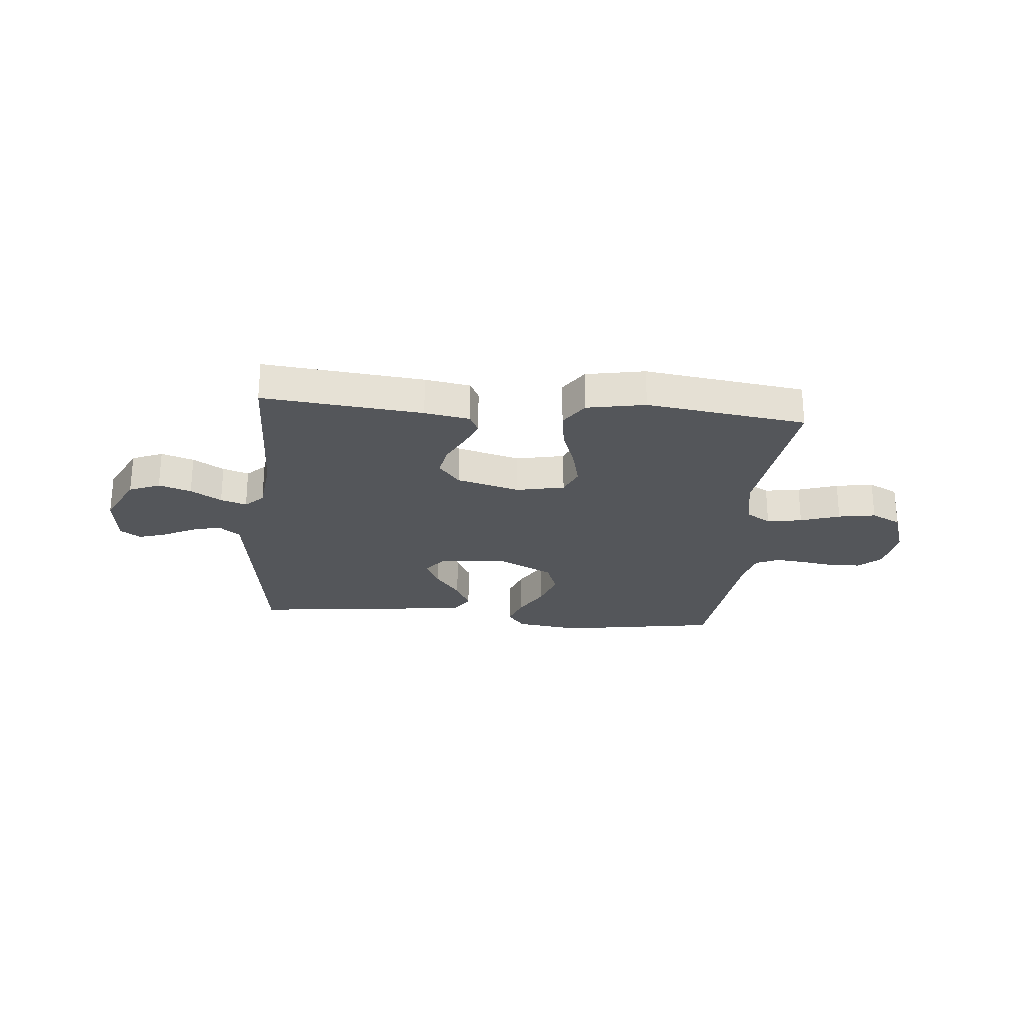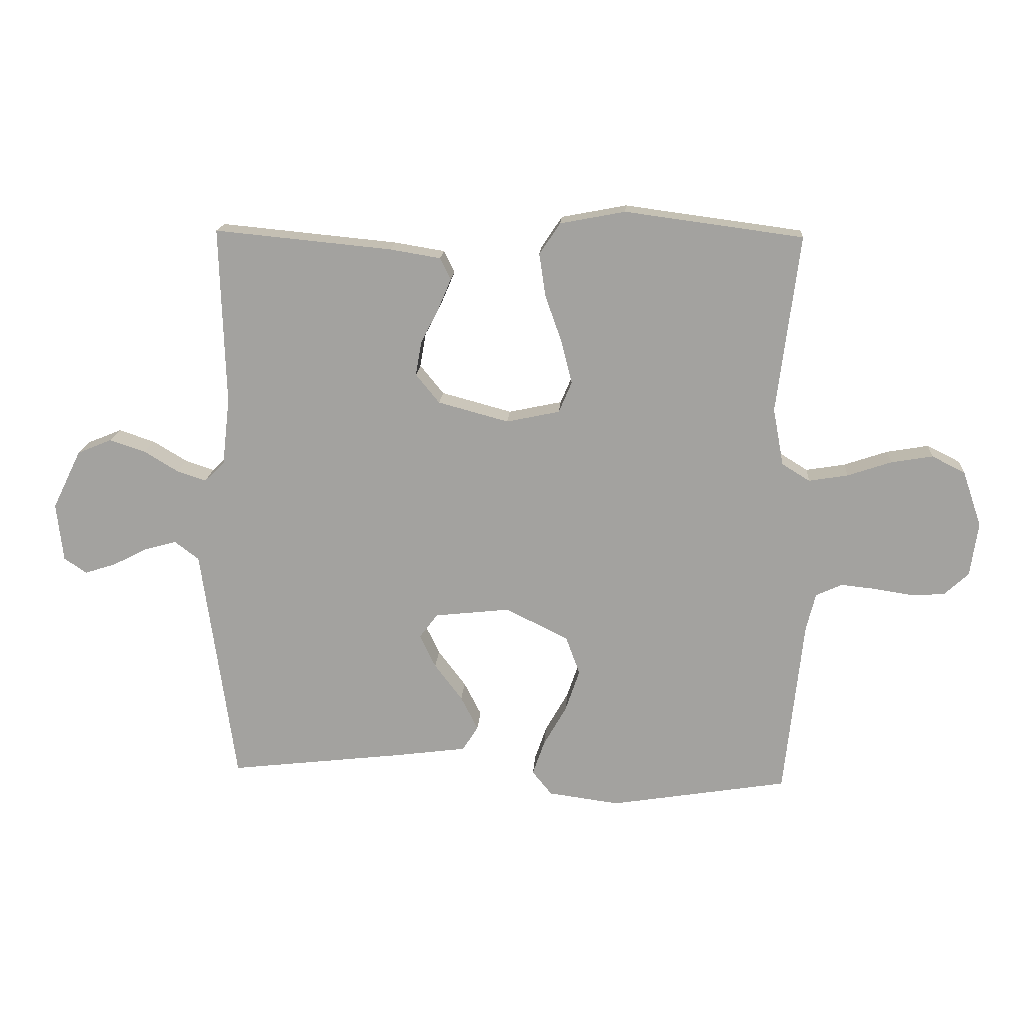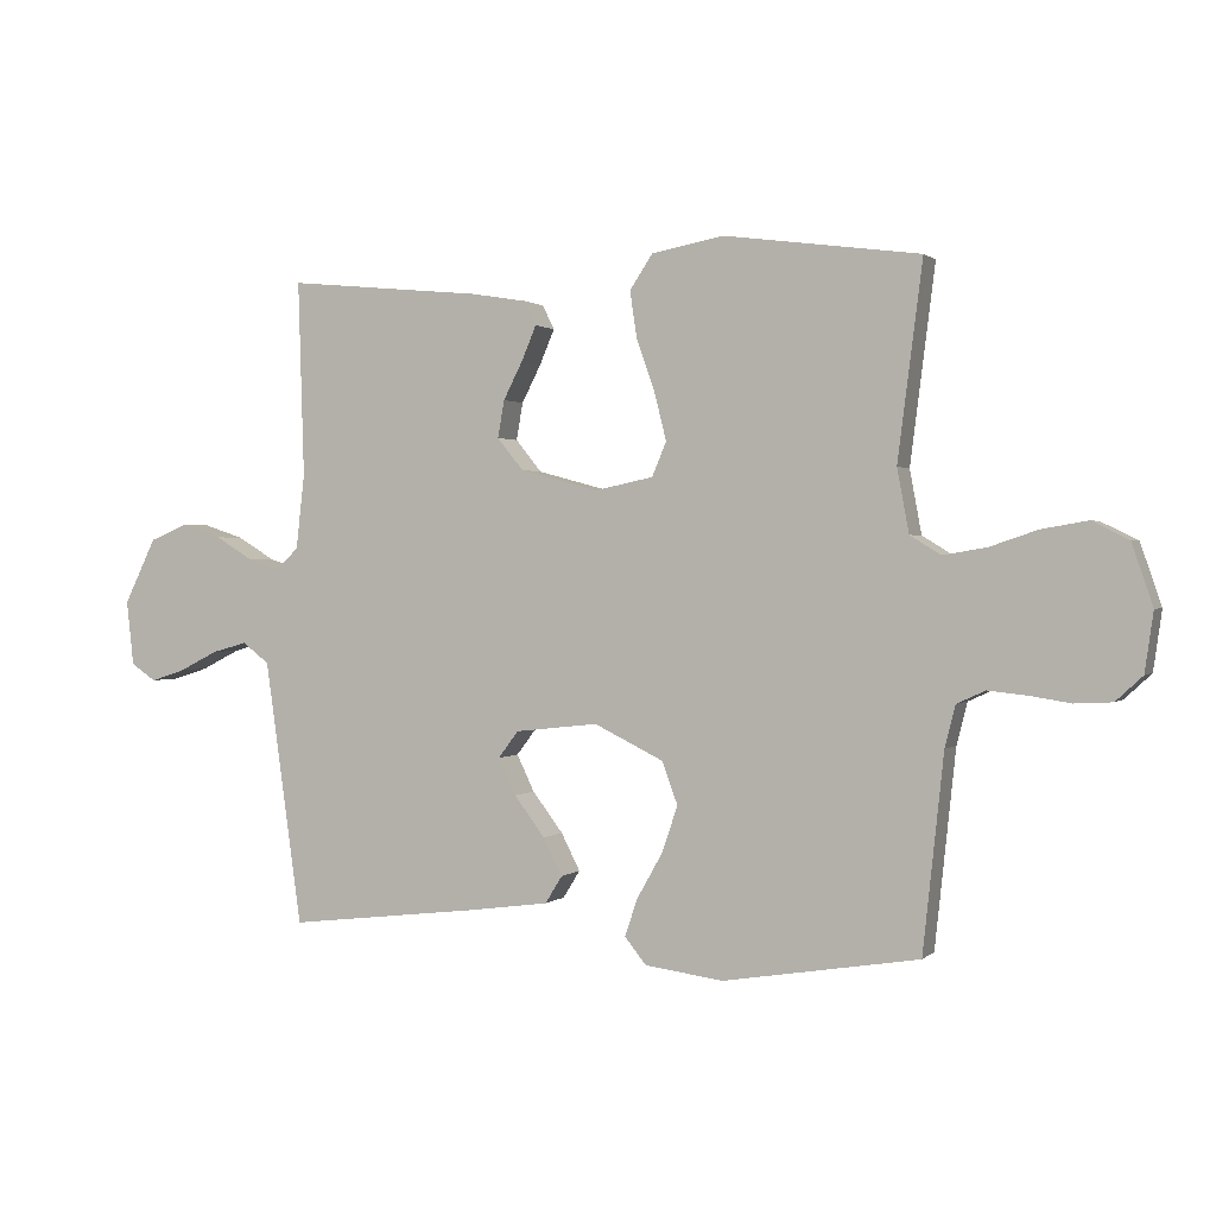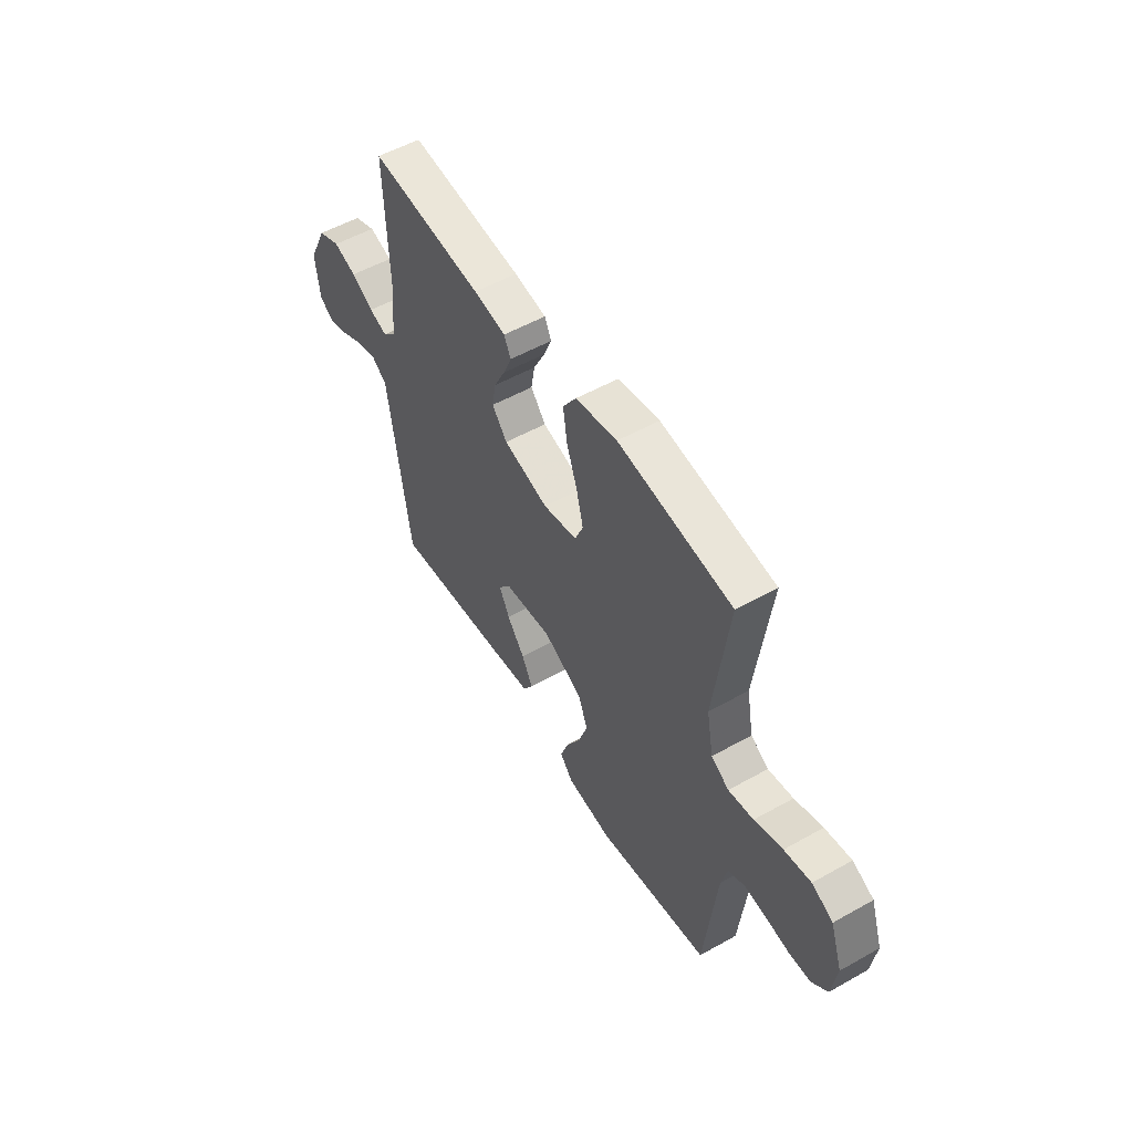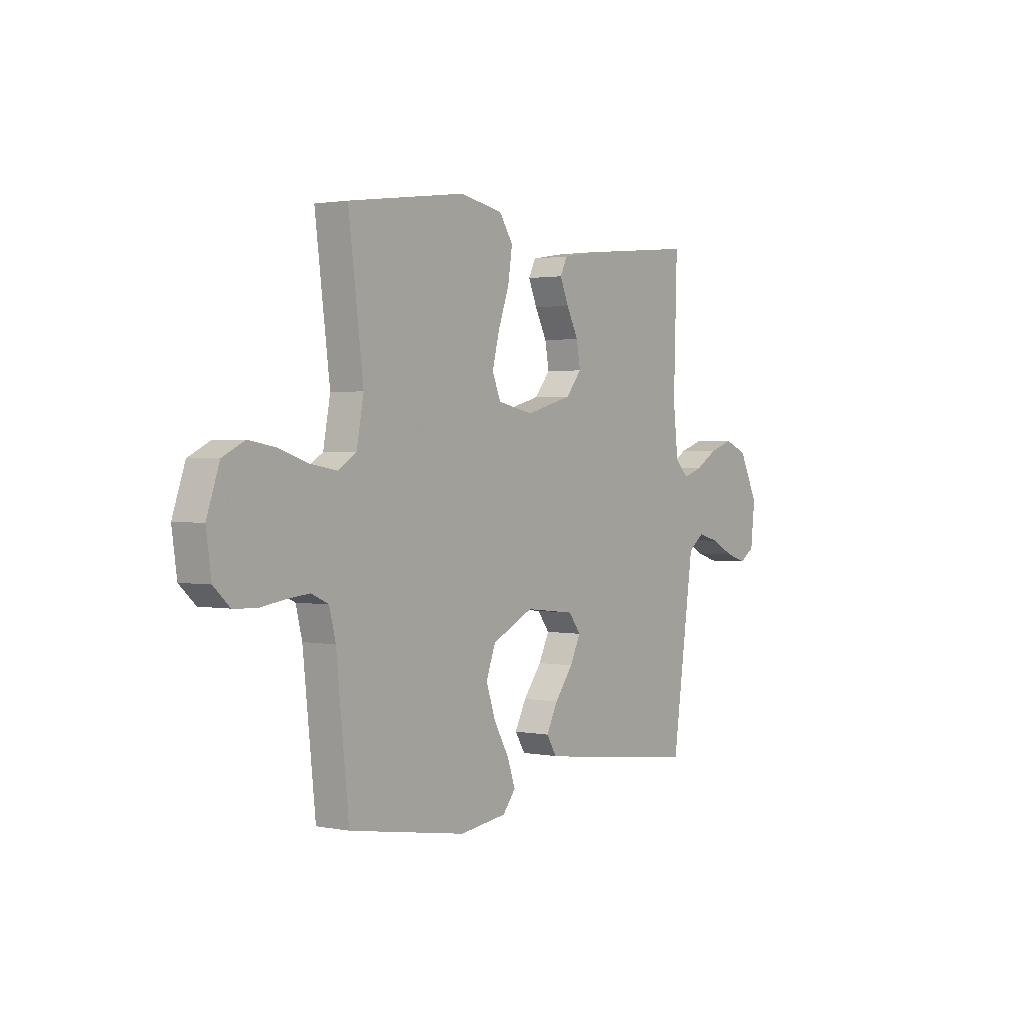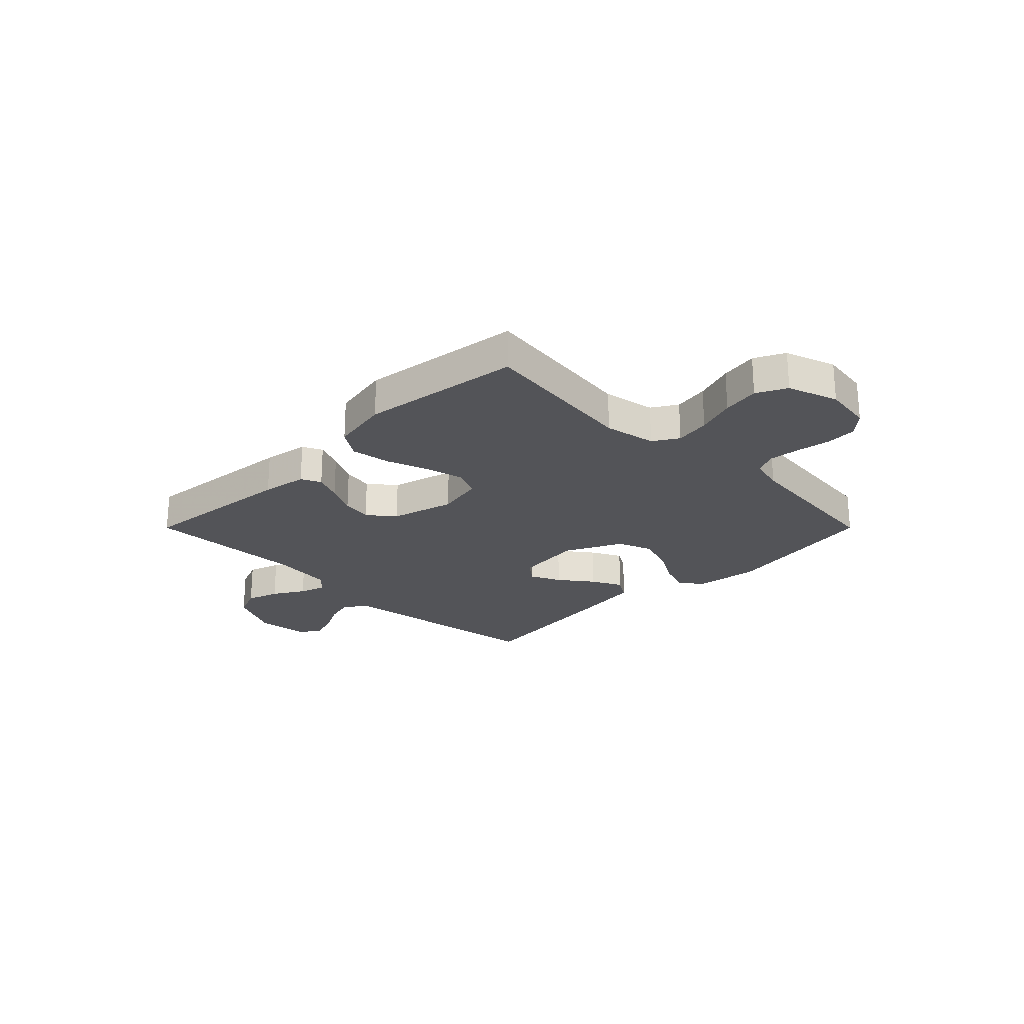
<metadata>
{"format":"obj","ext":"obj","renderer":"f3d","projection":"perspective","resolution":1024,"background":"white","views":[{"elev":-25.5,"azim":-5.4,"up":"+Y"},{"elev":16.9,"azim":4.0,"up":"+Z"},{"elev":1.0,"azim":21.7,"up":"+Z"},{"elev":53.7,"azim":59.1,"up":"+Z"},{"elev":1.7,"azim":125.6,"up":"+Z"},{"elev":-23.5,"azim":45.0,"up":"+Y"}]}
</metadata>
<code>
v -0.5 0.07 0.5
v -0.2 0.07 0.471
v -0.115 0.07 0.457
v -0.097 0.07 0.42
v -0.119 0.07 0.368
v -0.149 0.07 0.309
v -0.159 0.07 0.252
v -0.119 0.07 0.203
v 0 0.07 0.171
v 0.09 0.07 0.19
v 0.112 0.07 0.242
v 0.094 0.07 0.314
v 0.066 0.07 0.393
v 0.055 0.07 0.466
v 0.09 0.07 0.519
v 0.2 0.07 0.54
v 0.5 0.07 0.5
v 0.462 0.07 0.2
v 0.48 0.07 0.103
v 0.527 0.07 0.074
v 0.593 0.07 0.085
v 0.667 0.07 0.11
v 0.737 0.07 0.122
v 0.793 0.07 0.094
v 0.825 0.07 0
v 0.812 0.07 -0.091
v 0.771 0.07 -0.129
v 0.714 0.07 -0.132
v 0.65 0.07 -0.122
v 0.592 0.07 -0.116
v 0.548 0.07 -0.136
v 0.532 0.07 -0.2
v 0.5 0.07 -0.5
v 0.2 0.07 -0.549
v 0.08 0.07 -0.533
v 0.047 0.07 -0.492
v 0.067 0.07 -0.434
v 0.106 0.07 -0.365
v 0.13 0.07 -0.294
v 0.106 0.07 -0.229
v 0 0.07 -0.177
v -0.127 0.07 -0.191
v -0.158 0.07 -0.232
v -0.131 0.07 -0.288
v -0.084 0.07 -0.35
v -0.055 0.07 -0.407
v -0.081 0.07 -0.449
v -0.2 0.07 -0.465
v -0.5 0.07 -0.5
v -0.542 0.07 -0.2
v -0.557 0.07 -0.094
v -0.598 0.07 -0.063
v -0.652 0.07 -0.078
v -0.711 0.07 -0.108
v -0.764 0.07 -0.125
v -0.802 0.07 -0.099
v -0.813 0.07 0
v -0.764 0.07 0.1
v -0.706 0.07 0.124
v -0.645 0.07 0.104
v -0.587 0.07 0.069
v -0.538 0.07 0.053
v -0.504 0.07 0.086
v -0.491 0.07 0.2
v -0.5 0 0.5
v -0.2 0 0.471
v -0.115 0 0.457
v -0.097 0 0.42
v -0.119 0 0.368
v -0.149 0 0.309
v -0.159 0 0.252
v -0.119 0 0.203
v 0 0 0.171
v 0.09 0 0.19
v 0.112 0 0.242
v 0.094 0 0.314
v 0.066 0 0.393
v 0.055 0 0.466
v 0.09 0 0.519
v 0.2 0 0.54
v 0.5 0 0.5
v 0.462 0 0.2
v 0.48 0 0.103
v 0.527 0 0.074
v 0.593 0 0.085
v 0.667 0 0.11
v 0.737 0 0.122
v 0.793 0 0.094
v 0.825 0 0
v 0.812 0 -0.091
v 0.771 0 -0.129
v 0.714 0 -0.132
v 0.65 0 -0.122
v 0.592 0 -0.116
v 0.548 0 -0.136
v 0.532 0 -0.2
v 0.5 0 -0.5
v 0.2 0 -0.549
v 0.08 0 -0.533
v 0.047 0 -0.492
v 0.067 0 -0.434
v 0.106 0 -0.365
v 0.13 0 -0.294
v 0.106 0 -0.229
v 0 0 -0.177
v -0.127 0 -0.191
v -0.158 0 -0.232
v -0.131 0 -0.288
v -0.084 0 -0.35
v -0.055 0 -0.407
v -0.081 0 -0.449
v -0.2 0 -0.465
v -0.5 0 -0.5
v -0.542 0 -0.2
v -0.557 0 -0.094
v -0.598 0 -0.063
v -0.652 0 -0.078
v -0.711 0 -0.108
v -0.764 0 -0.125
v -0.802 0 -0.099
v -0.813 0 0
v -0.764 0 0.1
v -0.706 0 0.124
v -0.645 0 0.104
v -0.587 0 0.069
v -0.538 0 0.053
v -0.504 0 0.086
v -0.491 0 0.2
f 58 59 60 61
f 58 61 62
f 57 58 62
f 56 57 62
f 53 54 55 56
f 52 53 56 62
f 51 52 62 63
f 47 48 49 50
f 47 50 51 63
f 44 45 46 47
f 43 44 47 63
f 35 36 37 38
f 35 38 39
f 32 33 34 35
f 31 32 35 39
f 30 31 39 40
f 26 27 28 29
f 26 29 30
f 25 26 30
f 21 22 23 24
f 20 21 24 25
f 15 16 17 18
f 15 18 19
f 12 13 14 15
f 11 12 15 19
f 10 11 19 20
f 3 4 5 6
f 1 2 3 6
f 64 1 6 7
f 42 43 63 64
f 41 42 64 7
f 40 41 7 8
f 20 25 30 40
f 9 10 20 40
f 8 9 40
f 125 124 123 122
f 126 125 122
f 126 122 121
f 126 121 120
f 120 119 118 117
f 126 120 117 116
f 127 126 116 115
f 114 113 112 111
f 127 115 114 111
f 111 110 109 108
f 127 111 108 107
f 102 101 100 99
f 103 102 99
f 99 98 97 96
f 103 99 96 95
f 104 103 95 94
f 93 92 91 90
f 94 93 90
f 94 90 89
f 88 87 86 85
f 89 88 85 84
f 82 81 80 79
f 83 82 79
f 79 78 77 76
f 83 79 76 75
f 84 83 75 74
f 70 69 68 67
f 70 67 66 65
f 71 70 65 128
f 128 127 107 106
f 71 128 106 105
f 72 71 105 104
f 104 94 89 84
f 104 84 74 73
f 104 73 72
f 1 65 66 2
f 2 66 67 3
f 3 67 68 4
f 4 68 69 5
f 5 69 70 6
f 6 70 71 7
f 7 71 72 8
f 8 72 73 9
f 9 73 74 10
f 10 74 75 11
f 11 75 76 12
f 12 76 77 13
f 13 77 78 14
f 14 78 79 15
f 15 79 80 16
f 16 80 81 17
f 17 81 82 18
f 18 82 83 19
f 19 83 84 20
f 20 84 85 21
f 21 85 86 22
f 22 86 87 23
f 23 87 88 24
f 24 88 89 25
f 25 89 90 26
f 26 90 91 27
f 27 91 92 28
f 28 92 93 29
f 29 93 94 30
f 30 94 95 31
f 31 95 96 32
f 32 96 97 33
f 33 97 98 34
f 34 98 99 35
f 35 99 100 36
f 36 100 101 37
f 37 101 102 38
f 38 102 103 39
f 39 103 104 40
f 40 104 105 41
f 41 105 106 42
f 42 106 107 43
f 43 107 108 44
f 44 108 109 45
f 45 109 110 46
f 46 110 111 47
f 47 111 112 48
f 48 112 113 49
f 49 113 114 50
f 50 114 115 51
f 51 115 116 52
f 52 116 117 53
f 53 117 118 54
f 54 118 119 55
f 55 119 120 56
f 56 120 121 57
f 57 121 122 58
f 58 122 123 59
f 59 123 124 60
f 60 124 125 61
f 61 125 126 62
f 62 126 127 63
f 63 127 128 64
f 64 128 65 1

</code>
